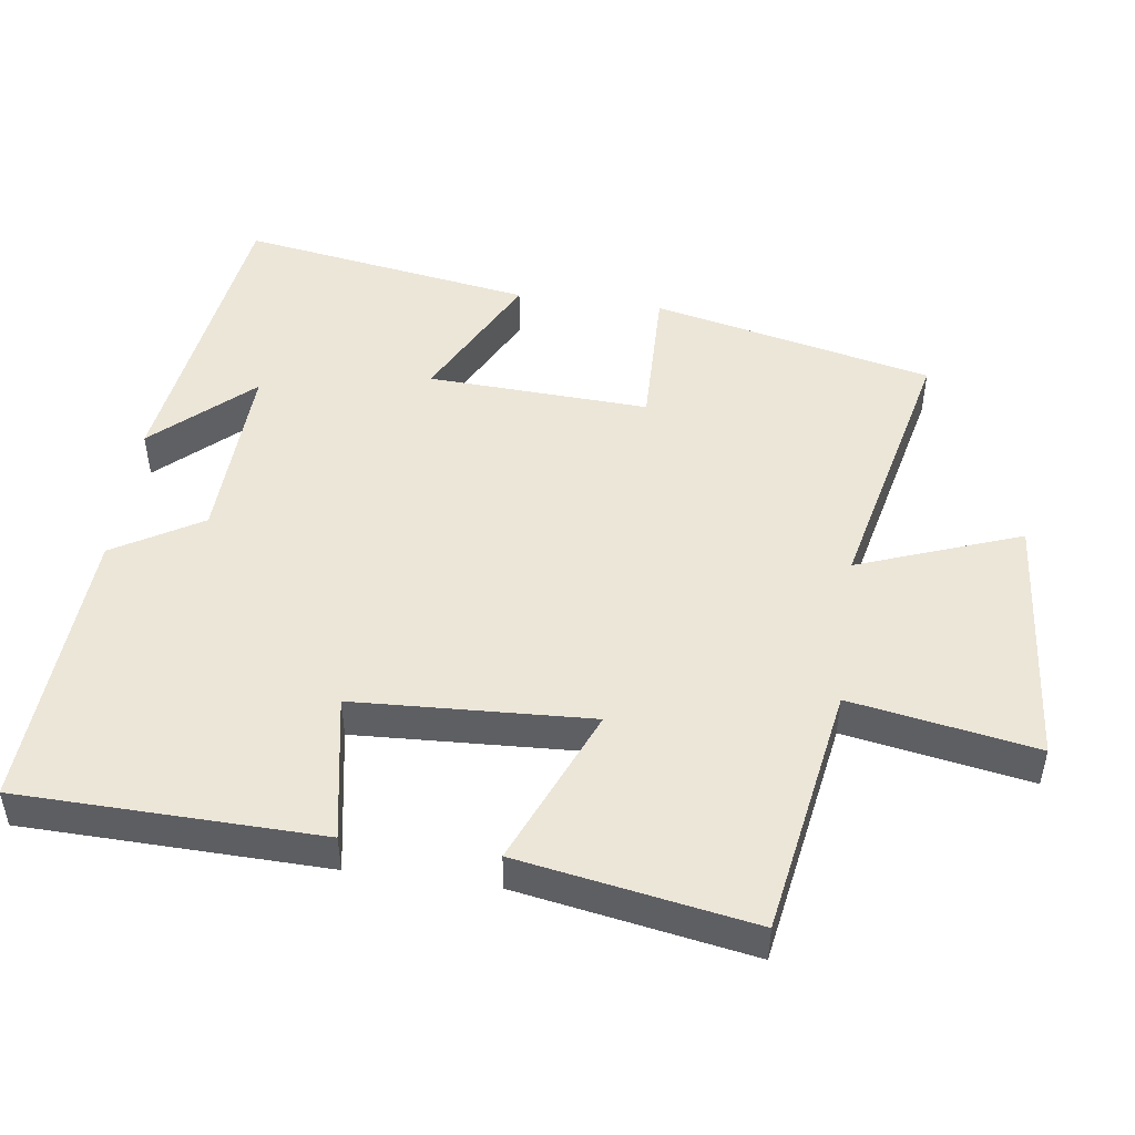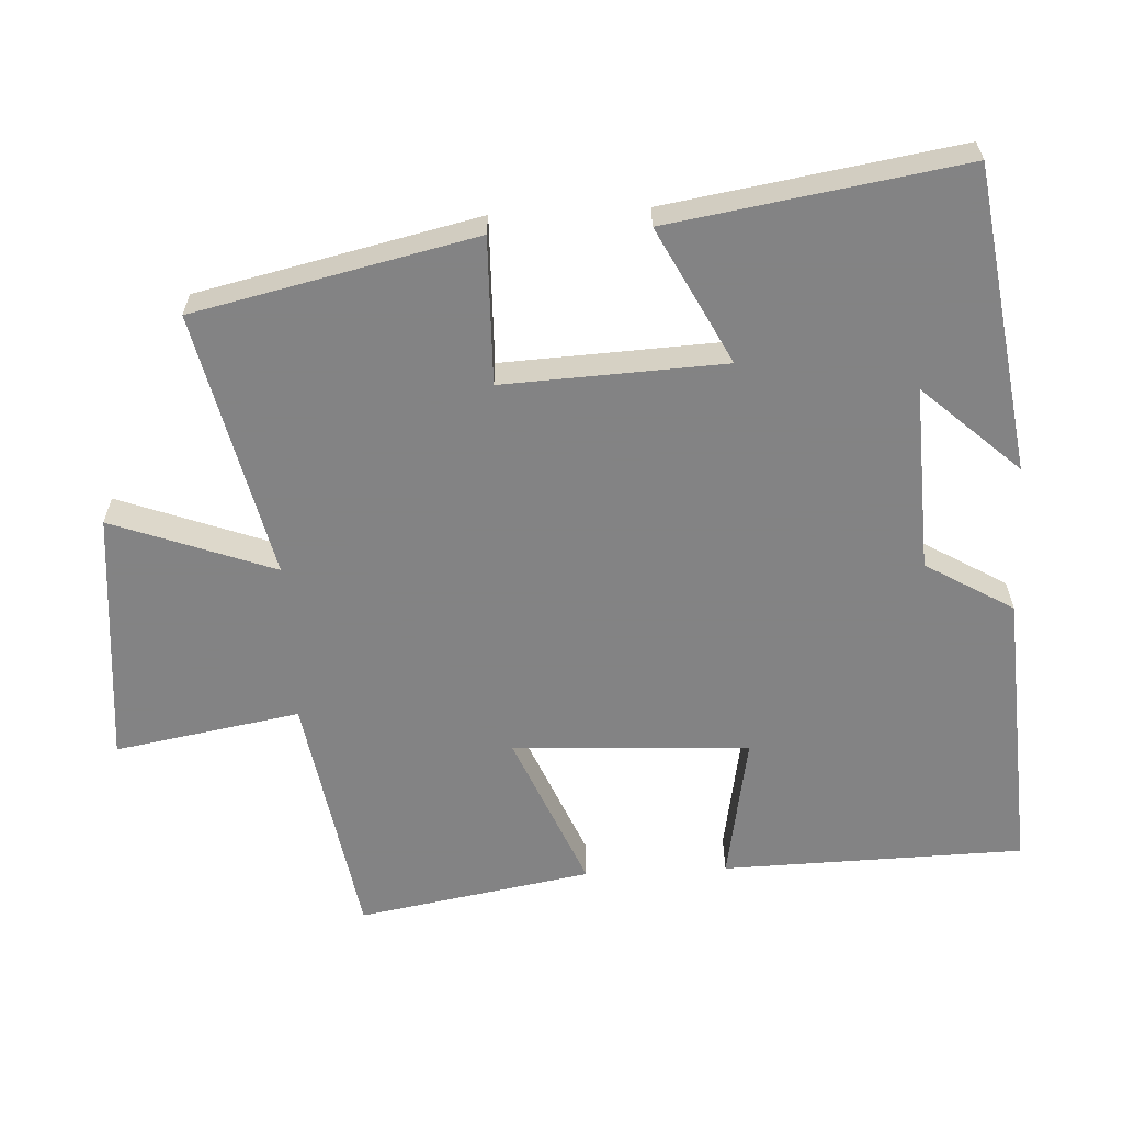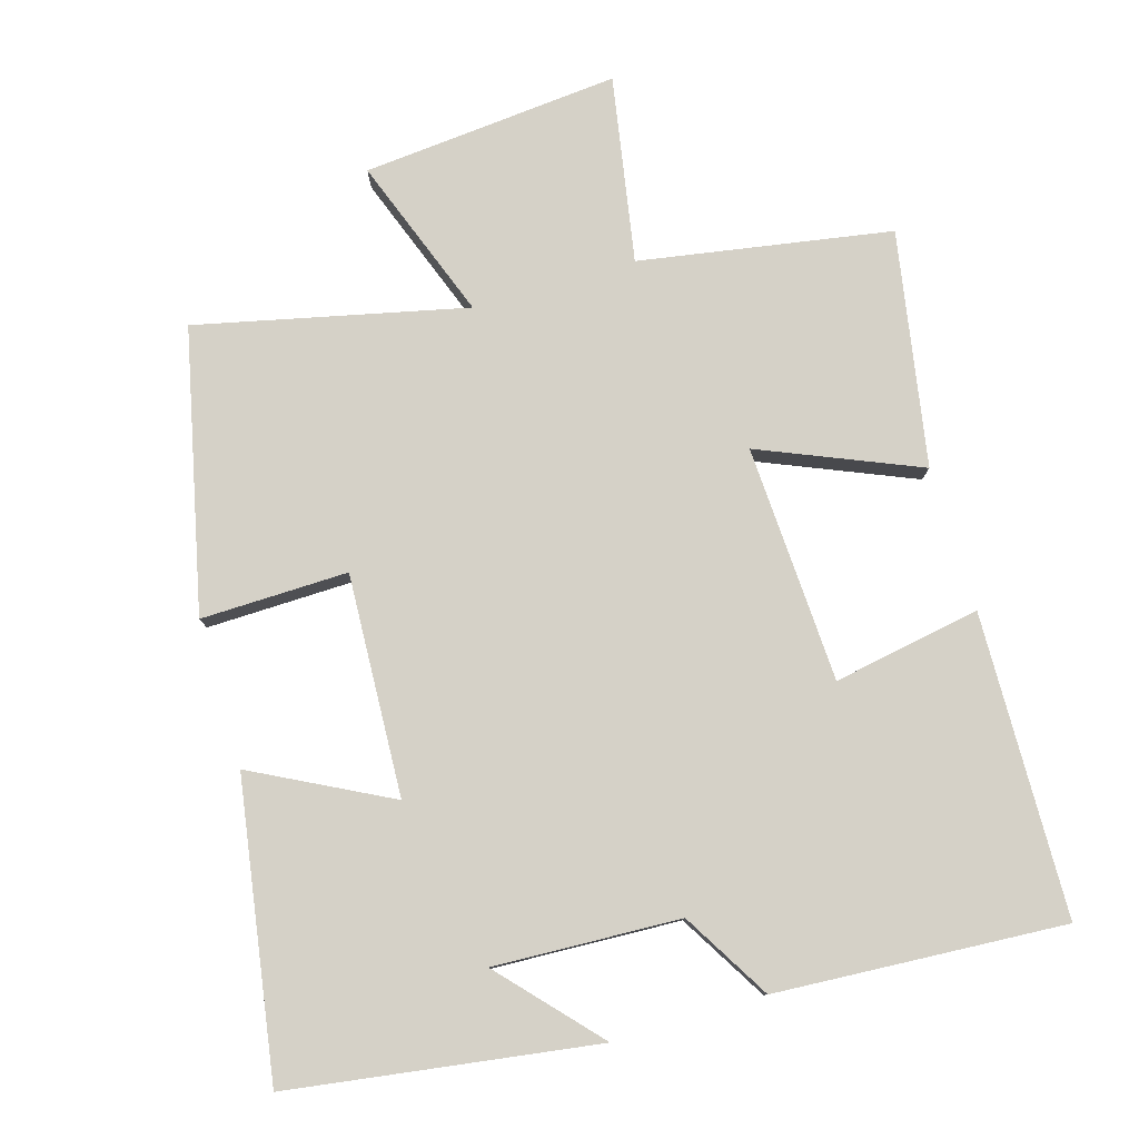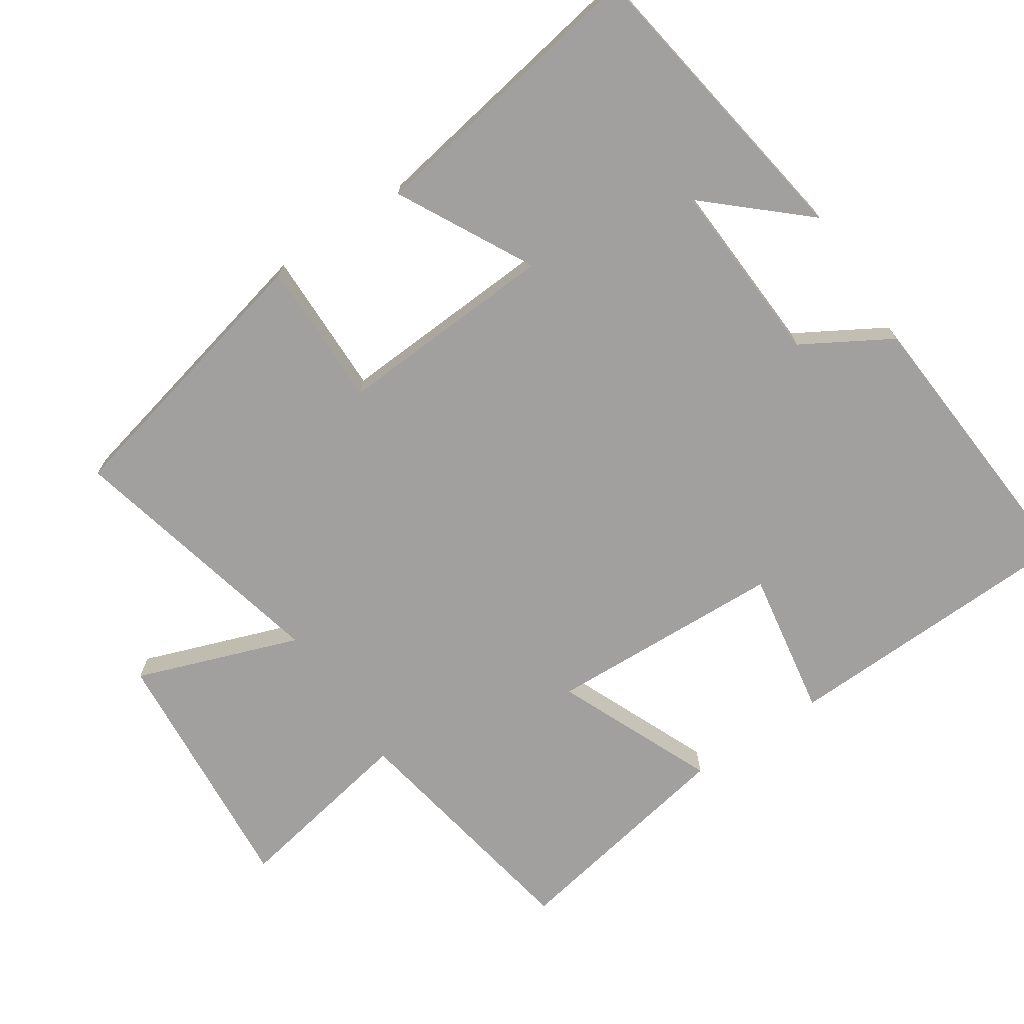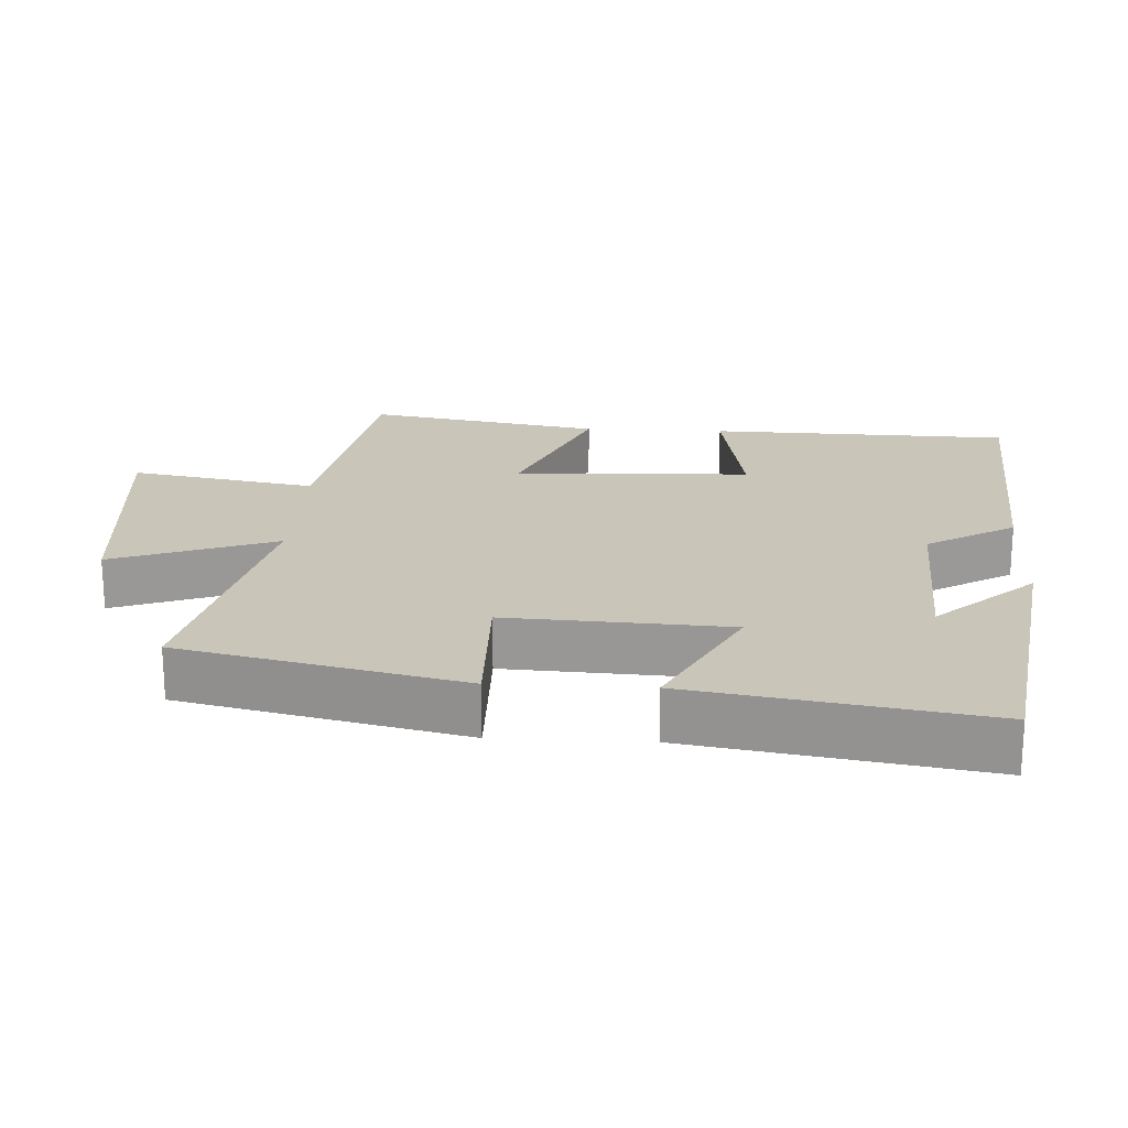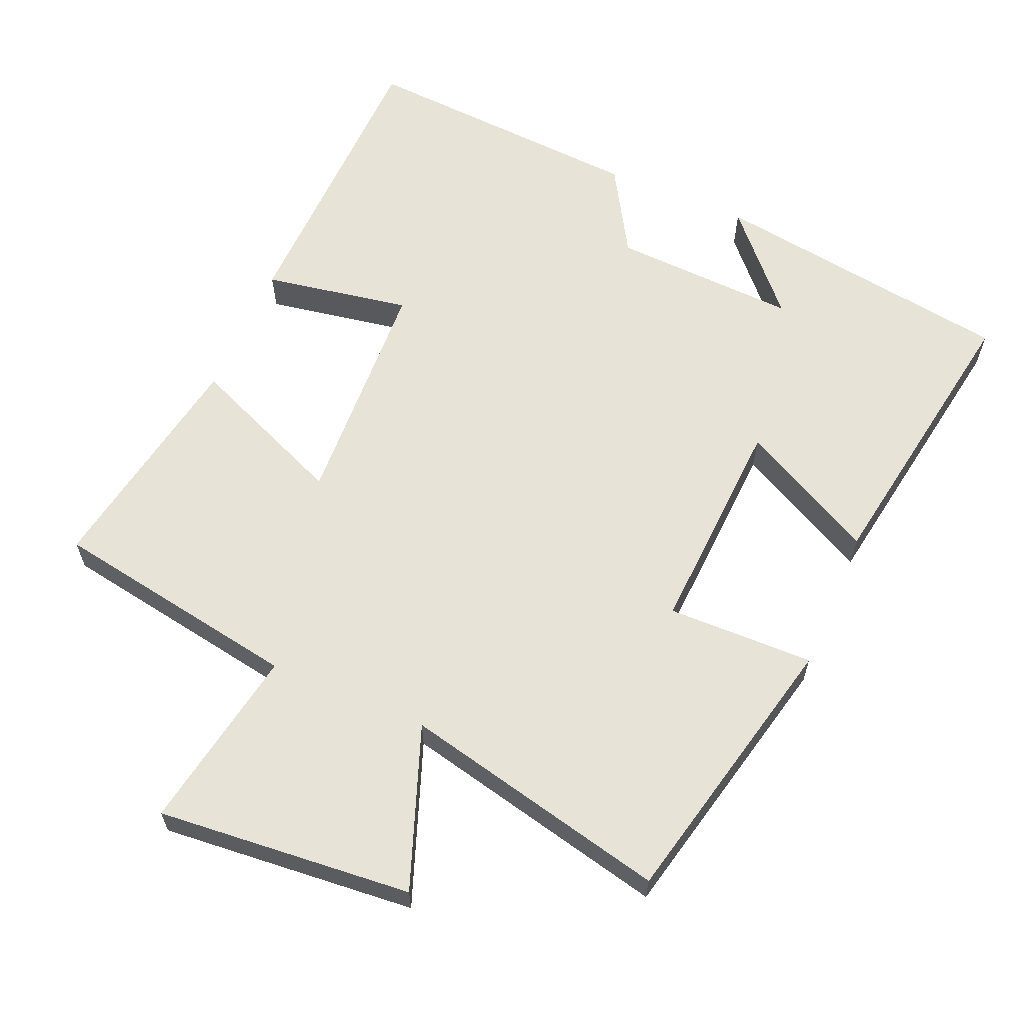
<metadata>
{"format":"obj","ext":"obj","renderer":"f3d","projection":"perspective","resolution":1024,"background":"white","views":[{"elev":48.6,"azim":97.7,"up":"+Y"},{"elev":-61.1,"azim":-87.2,"up":"+Y"},{"elev":79.3,"azim":-16.6,"up":"+Y"},{"elev":-71.8,"azim":-55.9,"up":"+Y"},{"elev":20.7,"azim":-86.9,"up":"+Y"},{"elev":62.1,"azim":-156.8,"up":"+Y"}]}
</metadata>
<code>
v -0.409 0.07 -0.587
v -0.5 0.07 -0.189
v -0.291 0.07 -0.193
v -0.307 0.07 0.121
v -0.5 0.07 0.021
v -0.568 0.07 0.436
v -0.134 0.07 0.5
v -0.258 0.07 0.363
v 0.006 0.07 0.375
v 0.08 0.07 0.5
v 0.489 0.07 0.526
v 0.5 0.07 0.097
v 0.291 0.07 0.134
v 0.275 0.07 -0.202
v 0.5 0.07 -0.107
v 0.559 0.07 -0.439
v 0.203 0.07 -0.5
v 0.25 0.07 -0.763
v -0.114 0.07 -0.731
v -0.029 0.07 -0.5
v -0.409 0 -0.587
v -0.5 0 -0.189
v -0.291 0 -0.193
v -0.307 0 0.121
v -0.5 0 0.021
v -0.568 0 0.436
v -0.134 0 0.5
v -0.258 0 0.363
v 0.006 0 0.375
v 0.08 0 0.5
v 0.489 0 0.526
v 0.5 0 0.097
v 0.291 0 0.134
v 0.275 0 -0.202
v 0.5 0 -0.107
v 0.559 0 -0.439
v 0.203 0 -0.5
v 0.25 0 -0.763
v -0.114 0 -0.731
v -0.029 0 -0.5
f 17 18 19 20
f 15 16 17 20
f 14 15 20 1
f 13 14 1
f 10 11 12 13
f 9 10 13 1
f 6 7 8
f 4 5 6 8
f 3 4 8 9
f 1 2 3
f 1 3 9
f 40 39 38 37
f 40 37 36 35
f 21 40 35 34
f 21 34 33
f 33 32 31 30
f 21 33 30 29
f 28 27 26
f 28 26 25 24
f 29 28 24 23
f 23 22 21
f 29 23 21
f 1 21 22 2
f 2 22 23 3
f 3 23 24 4
f 4 24 25 5
f 5 25 26 6
f 6 26 27 7
f 7 27 28 8
f 8 28 29 9
f 9 29 30 10
f 10 30 31 11
f 11 31 32 12
f 12 32 33 13
f 13 33 34 14
f 14 34 35 15
f 15 35 36 16
f 16 36 37 17
f 17 37 38 18
f 18 38 39 19
f 19 39 40 20
f 20 40 21 1

</code>
